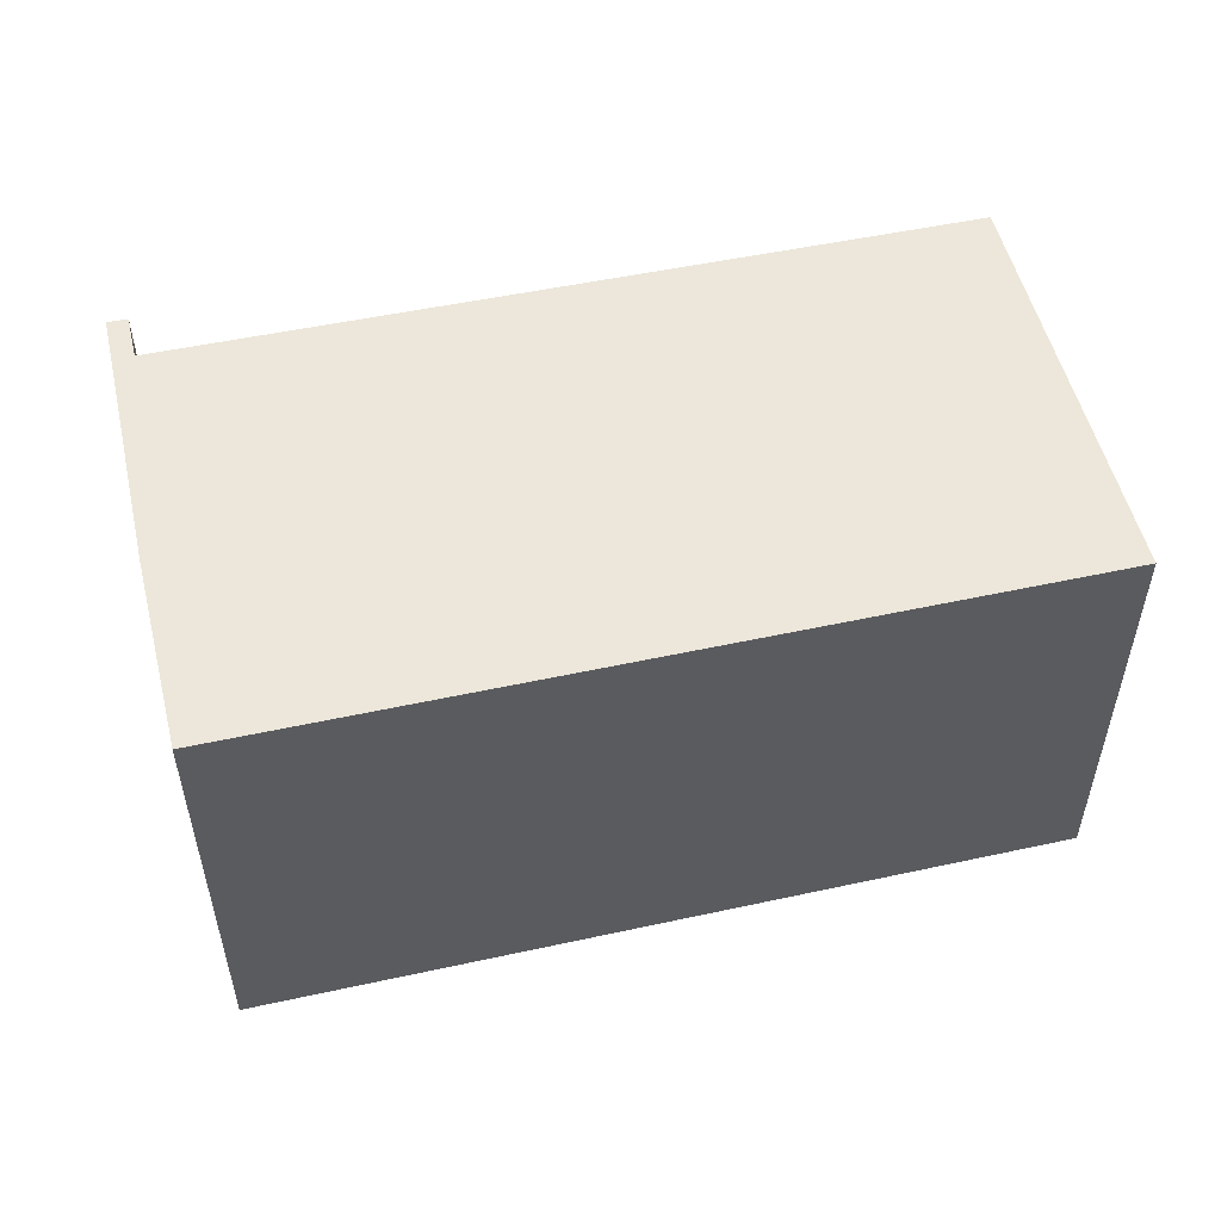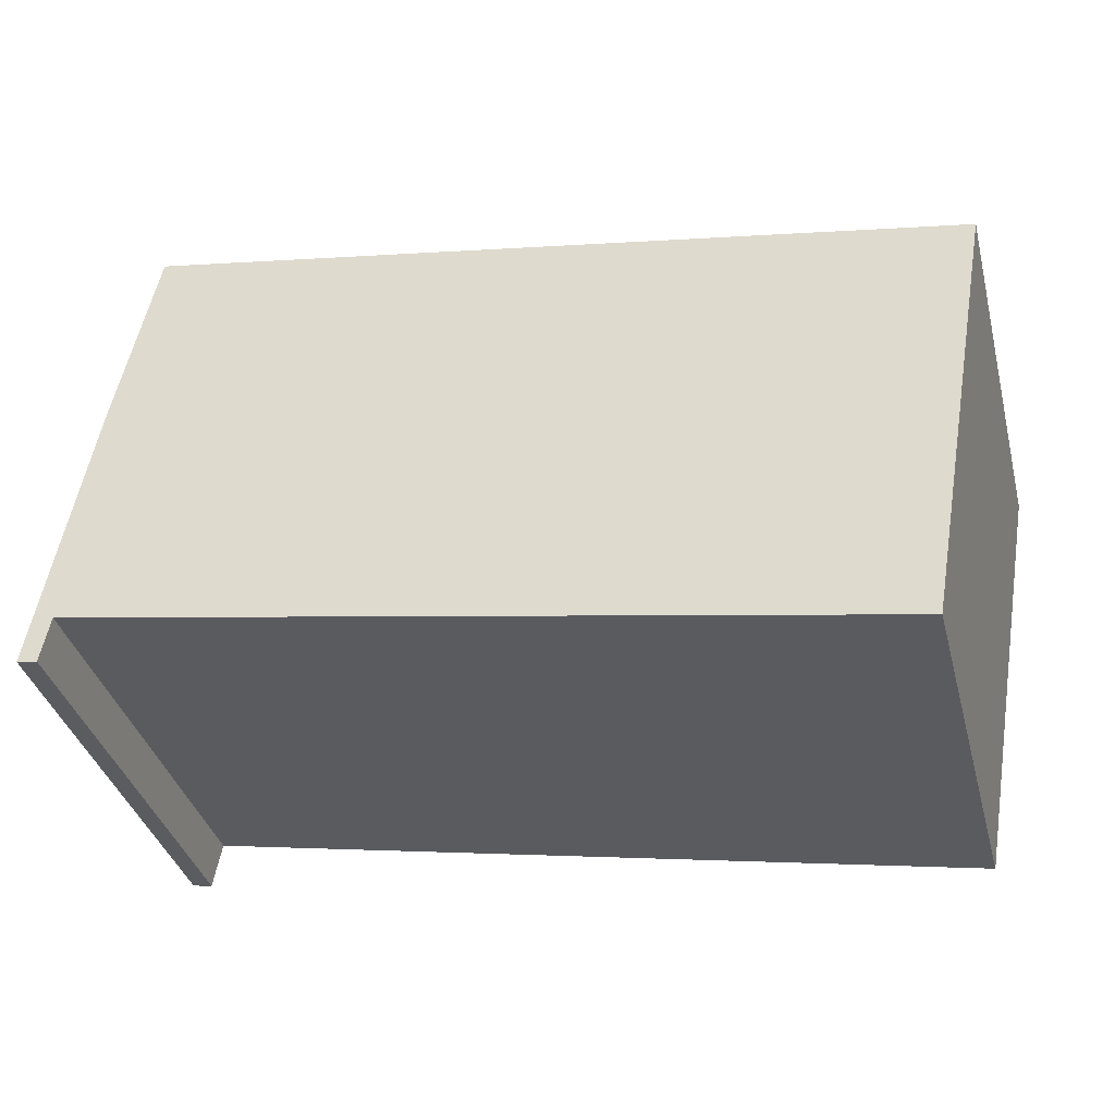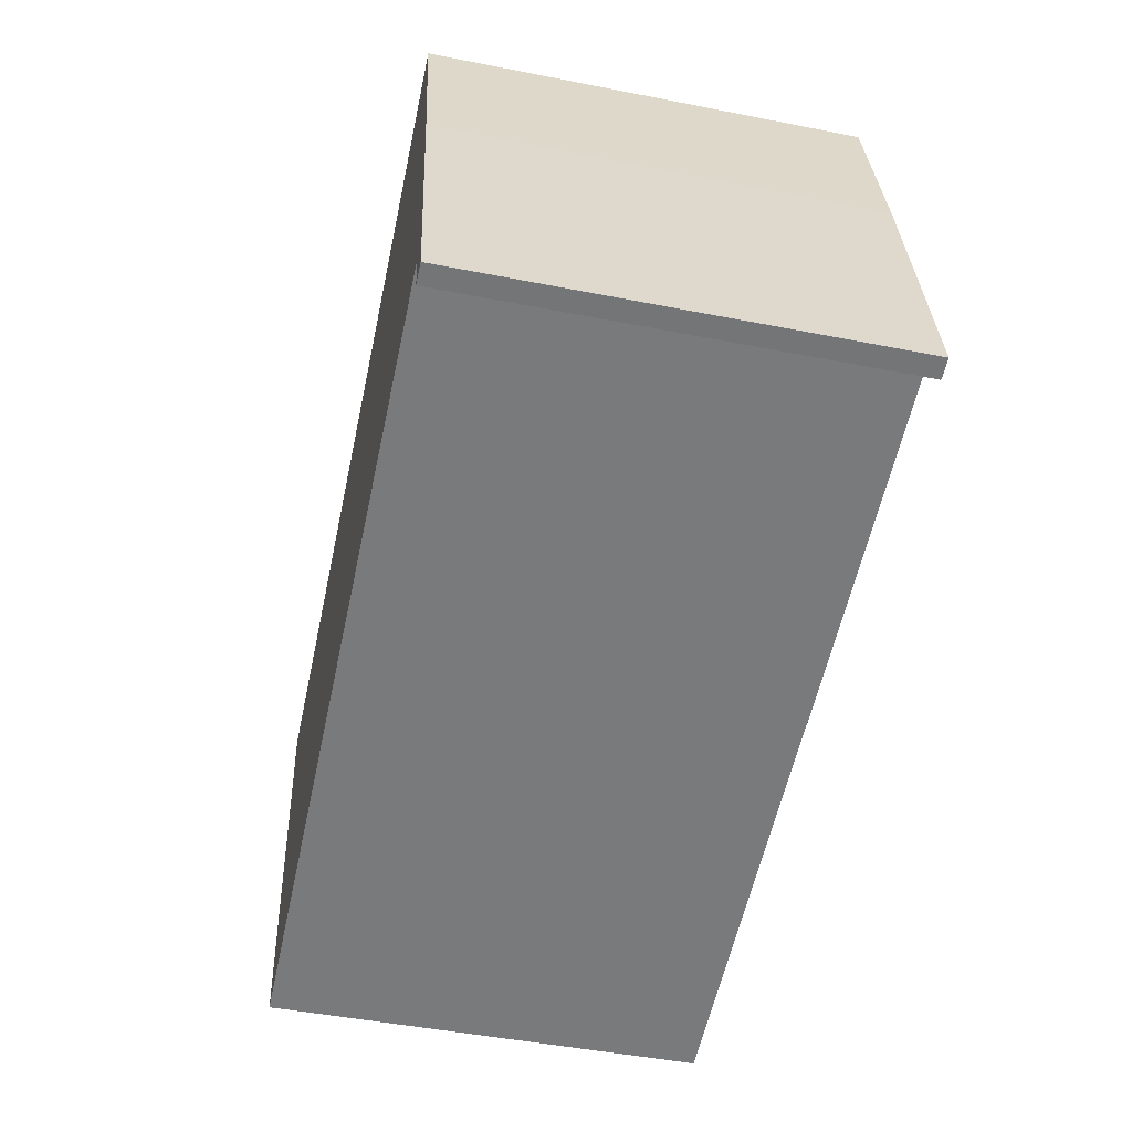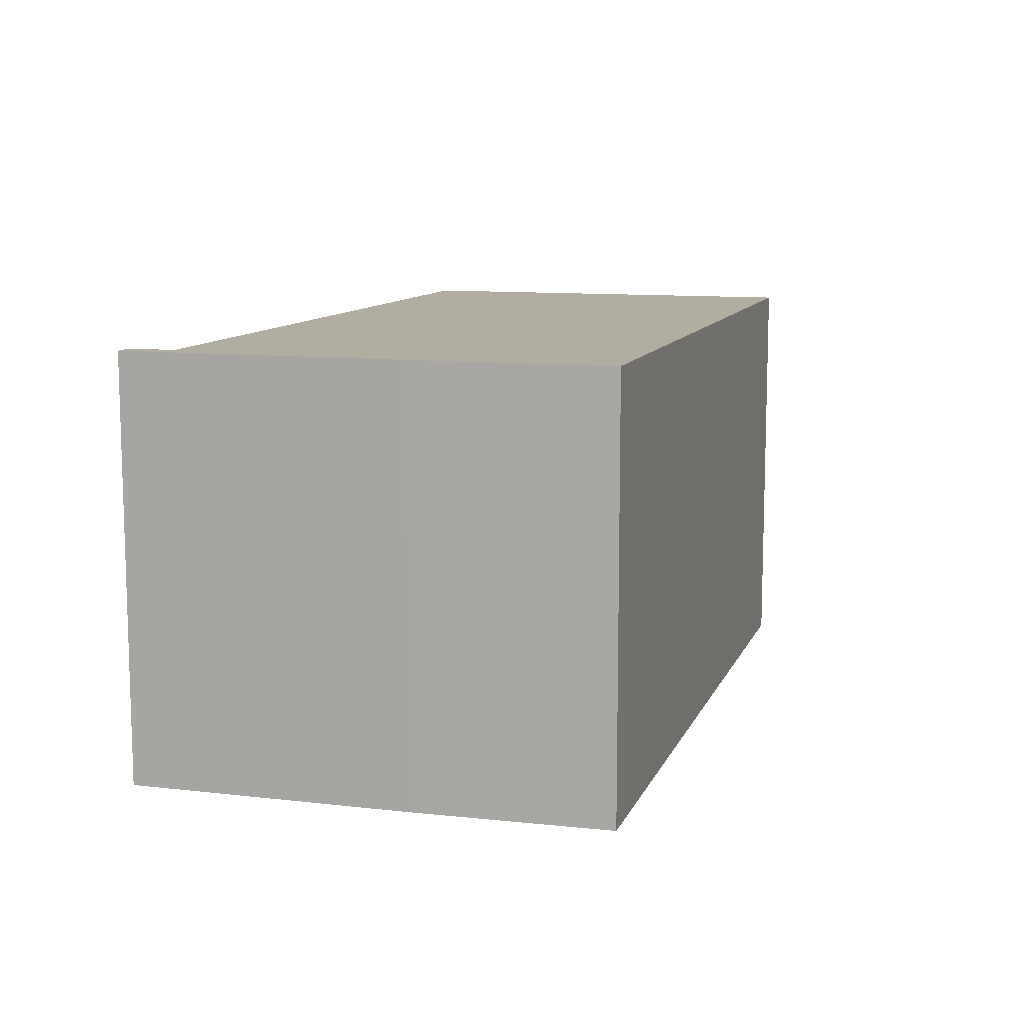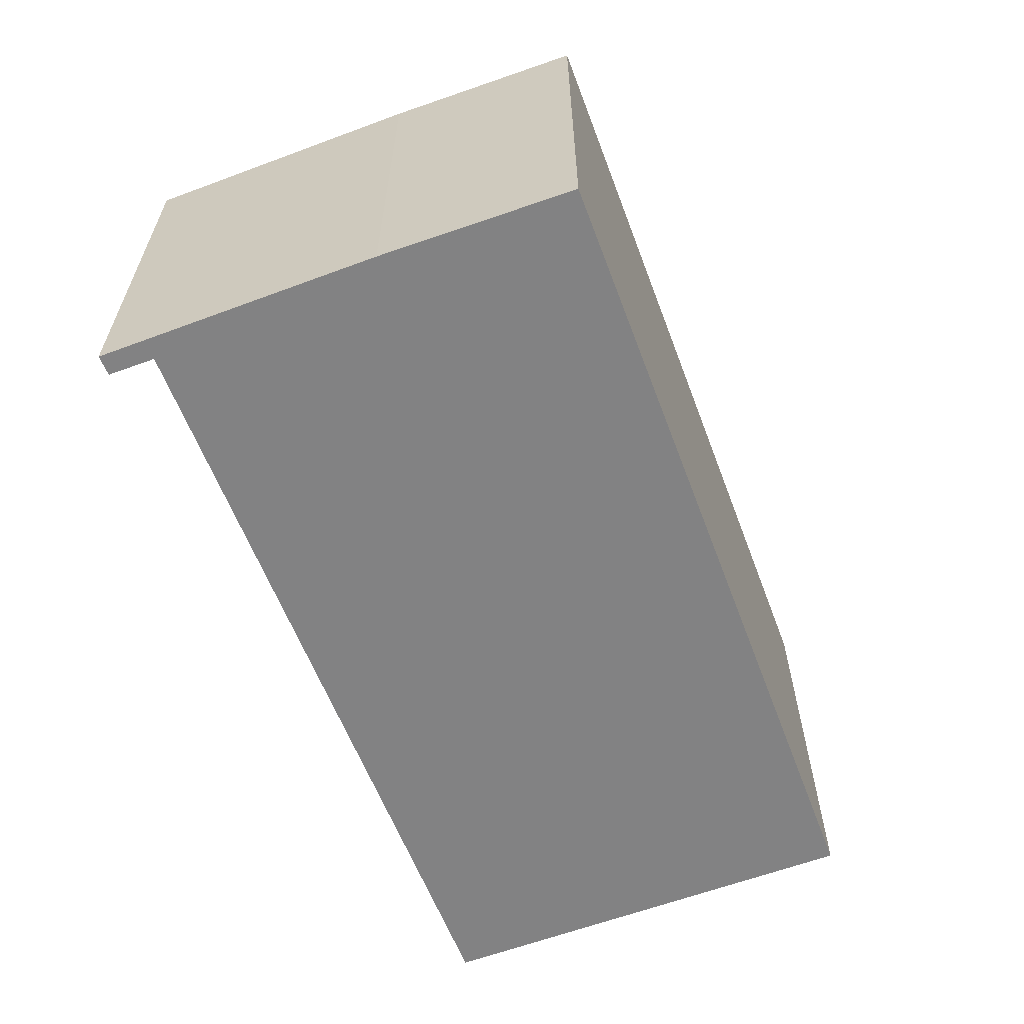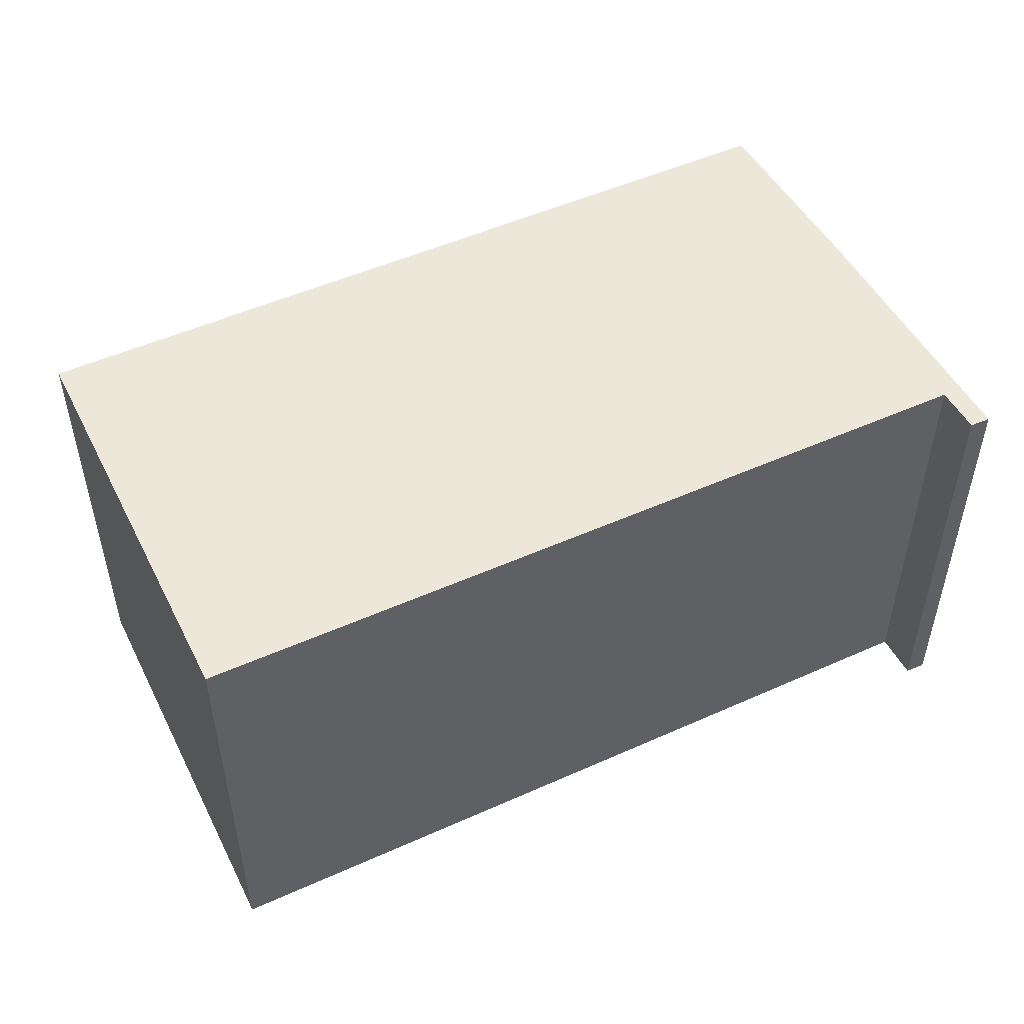
<metadata>
{"format":"obj","ext":"obj","renderer":"f3d","projection":"perspective","resolution":1024,"background":"white","views":[{"elev":52.1,"azim":-3.0,"up":"+Y"},{"elev":-37.3,"azim":14.5,"up":"+Z"},{"elev":-48.1,"azim":-102.4,"up":"+Z"},{"elev":10.5,"azim":-63.5,"up":"+Y"},{"elev":-60.9,"azim":-59.1,"up":"+Y"},{"elev":49.8,"azim":163.7,"up":"+Y"}]}
</metadata>
<code>
v  0 10.39 6.363e-16
v  0.708 10.39 1.072
v  0.495 10.39 -0.073
v  1.224 10.39 6.883
v  21.91 10.39 8.038
v  20.09 10.39 -2.34
v  1.396 10.39 7.734
v  2.176 10.39 11.61
v  21.91 -4.922e-16 8.038
v  20.09 1.433e-16 -2.34
v  0.708 -6.564e-17 1.072
v  0.495 4.47e-18 -0.073
v  0 0 0
v  1.224 -4.215e-16 6.883
v  2.176 -7.108e-16 11.61
v  1.396 -4.736e-16 7.734
g defaultobject
f 1 2 3
f 2 1 4
f 2 5 6
f 5 2 4
f 5 4 7
f 5 7 8
f 9 6 5
f 6 9 10
f 11 3 2
f 3 11 12
f 10 2 6
f 2 10 11
f 12 1 3
f 1 12 13
f 13 4 1
f 4 13 14
f 14 7 4
f 7 14 8
f 8 14 15
f 15 14 16
f 15 5 8
f 5 15 9
f 9 11 10
f 11 9 14
f 14 9 16
f 16 9 15
f 11 13 12
f 13 11 14

</code>
